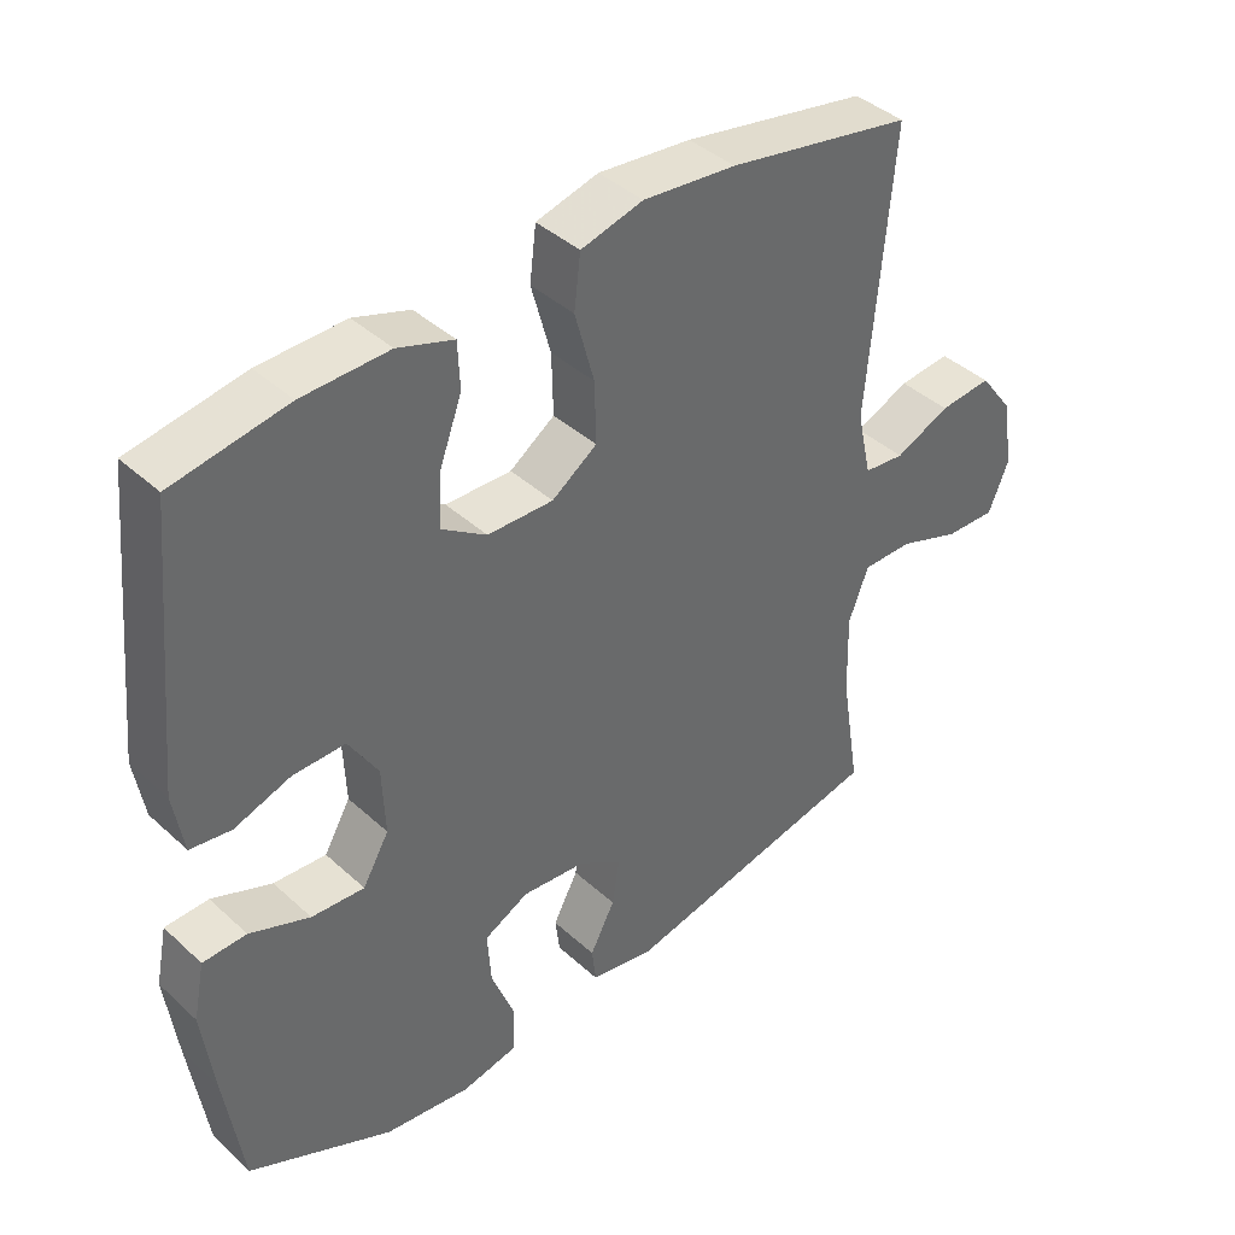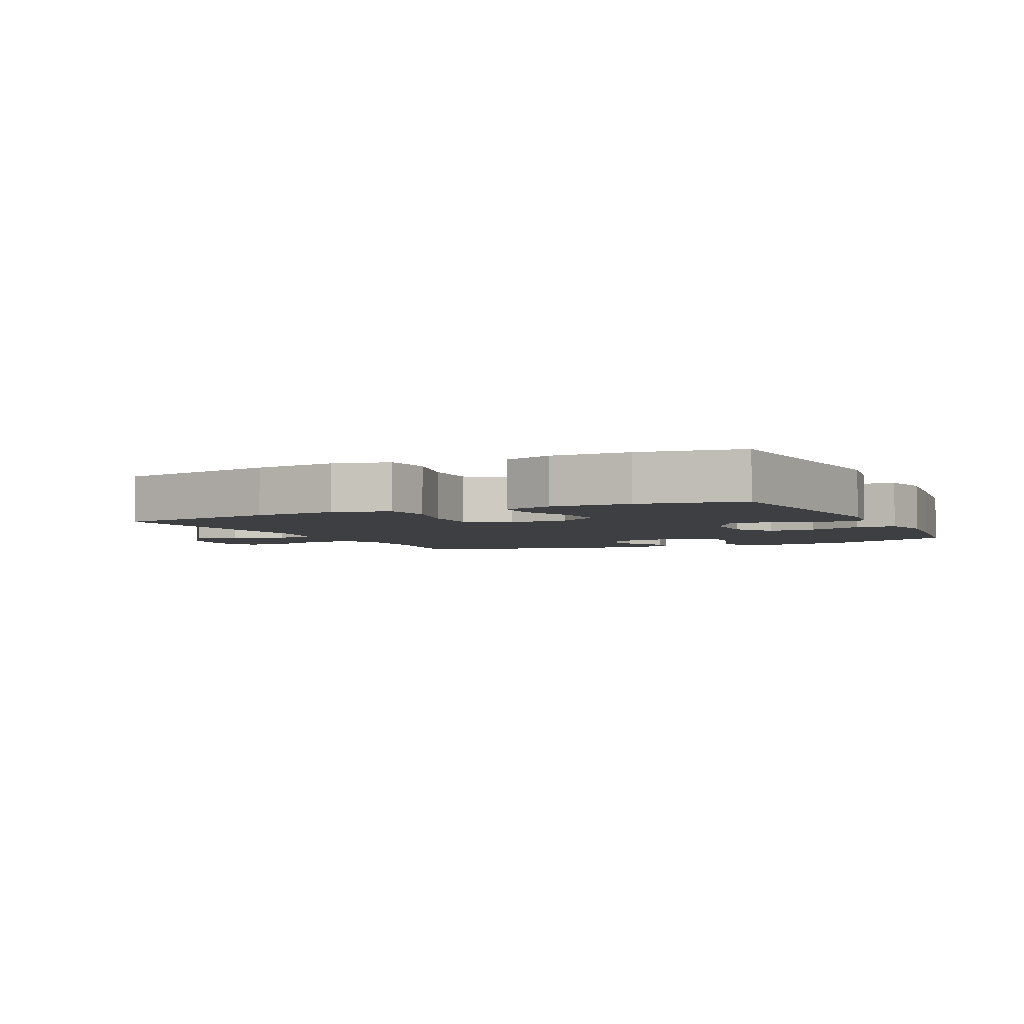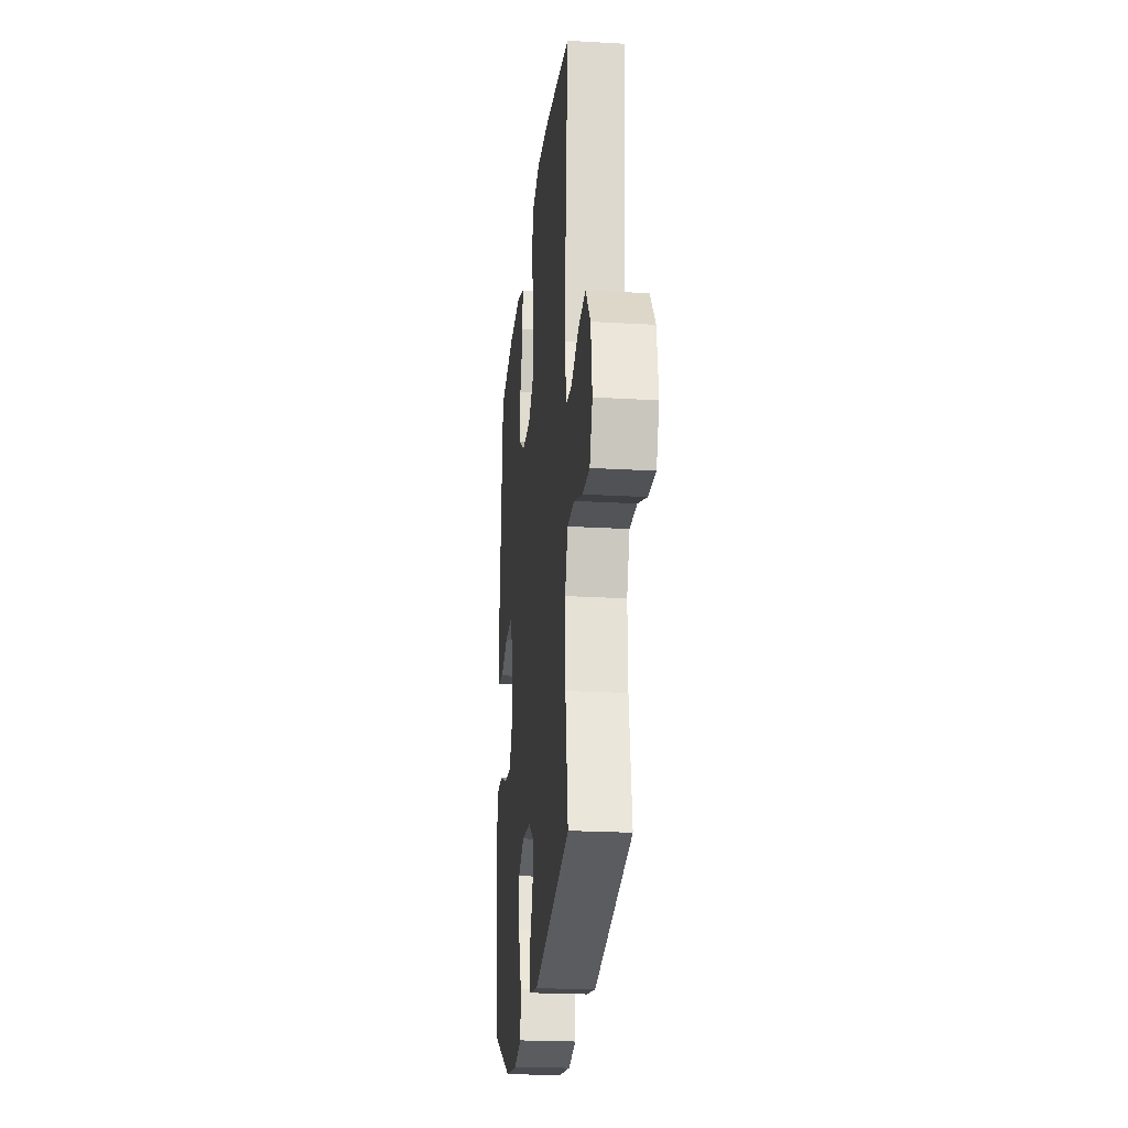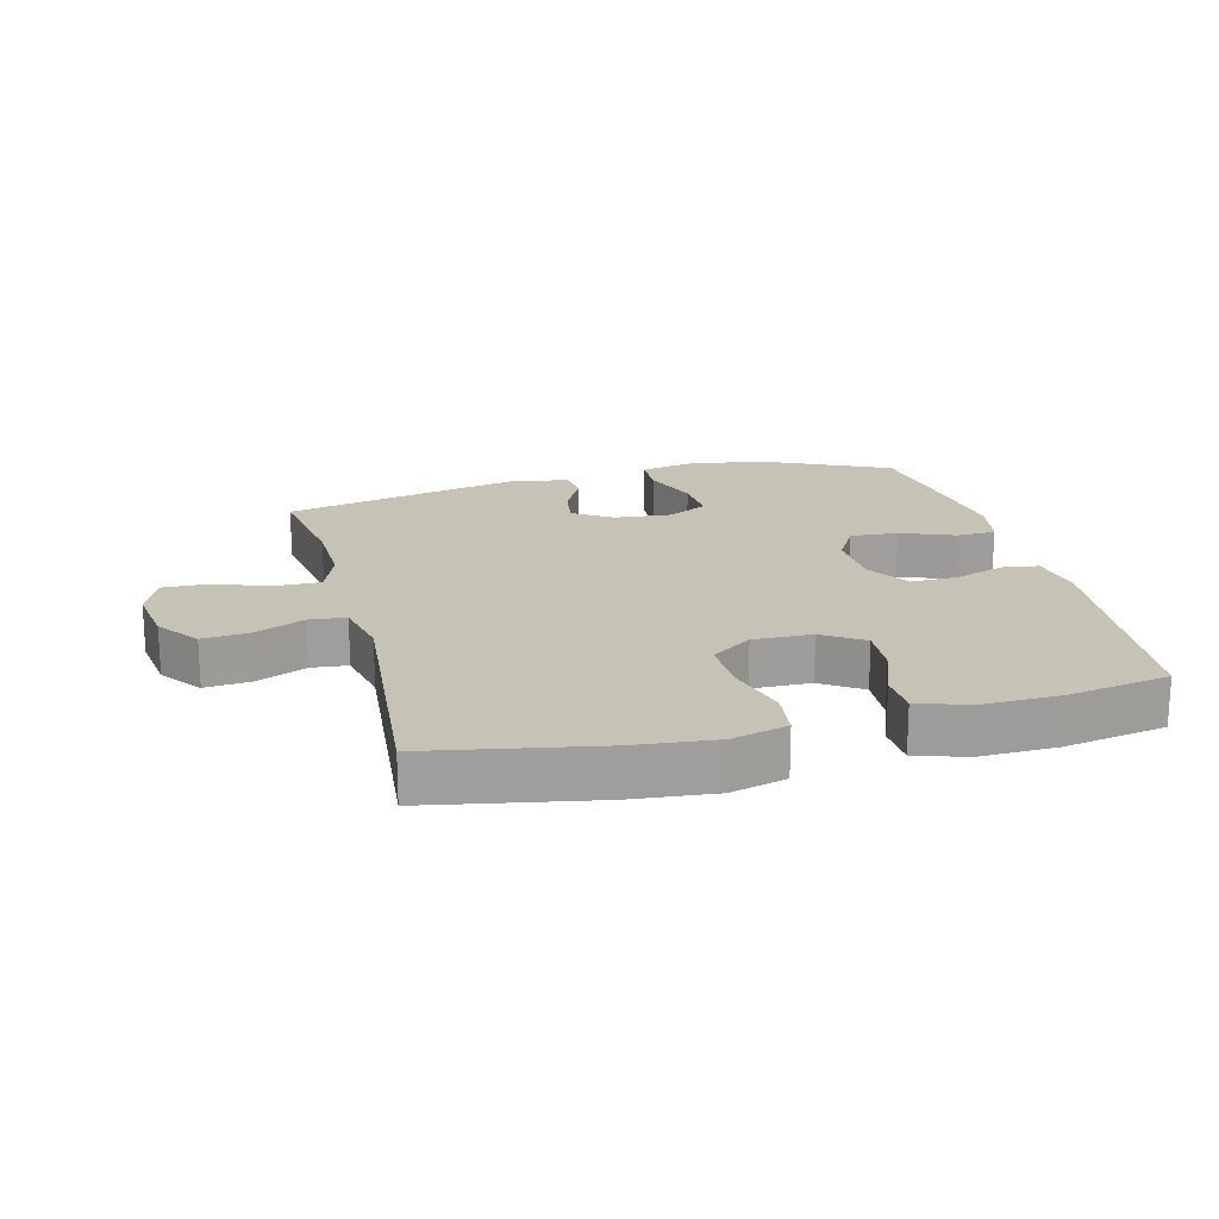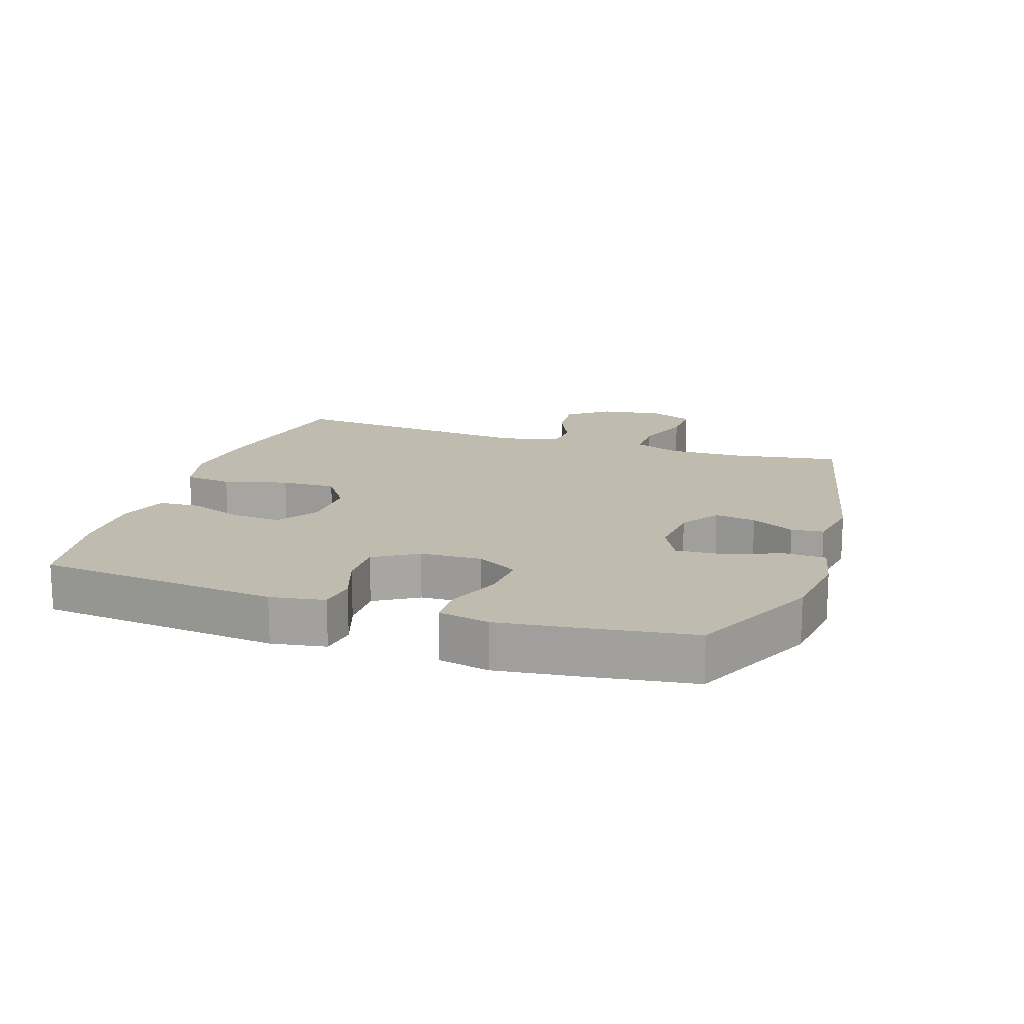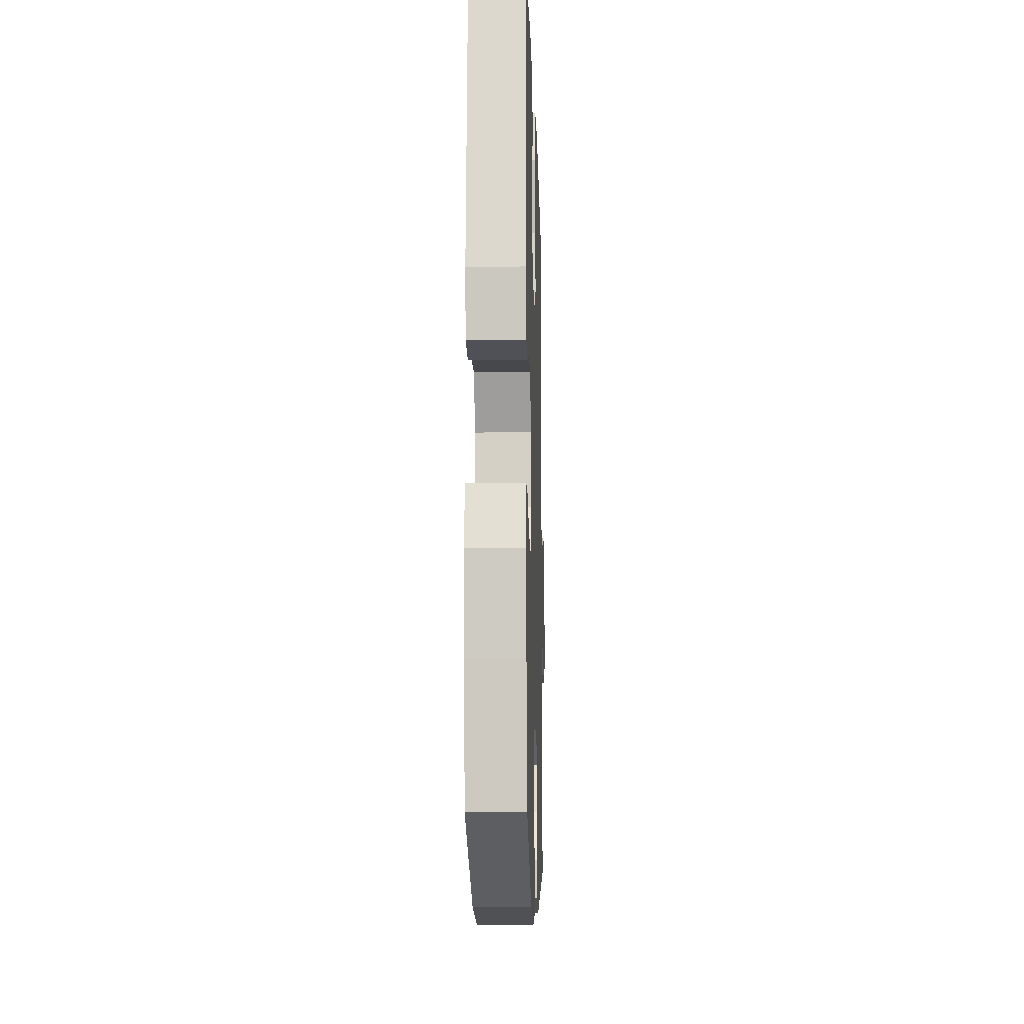
<metadata>
{"format":"obj","ext":"obj","renderer":"f3d","projection":"perspective","resolution":1024,"background":"white","views":[{"elev":40.6,"azim":138.0,"up":"+Z"},{"elev":-3.8,"azim":25.8,"up":"+Y"},{"elev":-22.8,"azim":-95.7,"up":"+Z"},{"elev":19.3,"azim":-14.4,"up":"+Y"},{"elev":15.9,"azim":108.4,"up":"+Y"},{"elev":-12.3,"azim":91.7,"up":"+Z"}]}
</metadata>
<code>
v 0.5 0.07 -0.5
v 0.299 0.07 -0.594
v 0.178 0.07 -0.61
v 0.099 0.07 -0.593
v 0.097 0.07 -0.528
v 0.13 0.07 -0.442
v 0.135 0.07 -0.368
v 0.073 0.07 -0.336
v -0.017 0.07 -0.344
v -0.077 0.07 -0.384
v -0.067 0.07 -0.448
v -0.032 0.07 -0.515
v -0.038 0.07 -0.565
v -0.128 0.07 -0.581
v -0.5 0.07 -0.5
v -0.473 0.07 -0.331
v -0.47 0.07 -0.217
v -0.498 0.07 -0.144
v -0.568 0.07 -0.144
v -0.655 0.07 -0.175
v -0.726 0.07 -0.177
v -0.754 0.07 -0.109
v -0.74 0.07 -0.013
v -0.692 0.07 0.051
v -0.619 0.07 0.044
v -0.542 0.07 0.01
v -0.485 0.07 0.016
v -0.465 0.07 0.107
v -0.5 0.07 0.5
v -0.241 0.07 0.548
v -0.111 0.07 0.561
v -0.024 0.07 0.538
v -0.015 0.07 0.464
v -0.042 0.07 0.365
v -0.044 0.07 0.28
v 0.019 0.07 0.236
v 0.111 0.07 0.238
v 0.174 0.07 0.28
v 0.169 0.07 0.356
v 0.138 0.07 0.44
v 0.141 0.07 0.505
v 0.219 0.07 0.531
v 0.34 0.07 0.528
v 0.5 0.07 0.5
v 0.537 0.07 0.126
v 0.523 0.07 0.042
v 0.466 0.07 0.034
v 0.387 0.07 0.061
v 0.314 0.07 0.062
v 0.273 0.07 -0.005
v 0.269 0.07 -0.1
v 0.306 0.07 -0.164
v 0.38 0.07 -0.159
v 0.464 0.07 -0.126
v 0.525 0.07 -0.128
v 0.541 0.07 -0.207
v 0.525 0.07 -0.33
v 0.5 0 -0.5
v 0.299 0 -0.594
v 0.178 0 -0.61
v 0.099 0 -0.593
v 0.097 0 -0.528
v 0.13 0 -0.442
v 0.135 0 -0.368
v 0.073 0 -0.336
v -0.017 0 -0.344
v -0.077 0 -0.384
v -0.067 0 -0.448
v -0.032 0 -0.515
v -0.038 0 -0.565
v -0.128 0 -0.581
v -0.5 0 -0.5
v -0.473 0 -0.331
v -0.47 0 -0.217
v -0.498 0 -0.144
v -0.568 0 -0.144
v -0.655 0 -0.175
v -0.726 0 -0.177
v -0.754 0 -0.109
v -0.74 0 -0.013
v -0.692 0 0.051
v -0.619 0 0.044
v -0.542 0 0.01
v -0.485 0 0.016
v -0.465 0 0.107
v -0.5 0 0.5
v -0.241 0 0.548
v -0.111 0 0.561
v -0.024 0 0.538
v -0.015 0 0.464
v -0.042 0 0.365
v -0.044 0 0.28
v 0.019 0 0.236
v 0.111 0 0.238
v 0.174 0 0.28
v 0.169 0 0.356
v 0.138 0 0.44
v 0.141 0 0.505
v 0.219 0 0.531
v 0.34 0 0.528
v 0.5 0 0.5
v 0.537 0 0.126
v 0.523 0 0.042
v 0.466 0 0.034
v 0.387 0 0.061
v 0.314 0 0.062
v 0.273 0 -0.005
v 0.269 0 -0.1
v 0.306 0 -0.164
v 0.38 0 -0.159
v 0.464 0 -0.126
v 0.525 0 -0.128
v 0.541 0 -0.207
v 0.525 0 -0.33
f 53 54 55 56
f 52 53 56 57
f 45 46 47 48
f 45 48 49
f 44 45 49
f 43 44 49 50
f 39 40 41 42
f 38 39 42 43
f 31 32 33 34
f 31 34 35
f 28 29 30 31
f 27 28 31 35
f 23 24 25 26
f 23 26 27
f 22 23 27
f 19 20 21 22
f 18 19 22 27
f 17 18 27 35
f 13 14 15 16
f 11 12 13 16
f 10 11 16 17
f 9 10 17 35
f 3 4 5 6
f 3 6 7
f 2 3 7
f 52 57 1 2
f 51 52 2 7
f 50 51 7 8
f 38 43 50 8
f 37 38 8 9
f 36 37 9
f 9 35 36
f 113 112 111 110
f 114 113 110 109
f 105 104 103 102
f 106 105 102
f 106 102 101
f 107 106 101 100
f 99 98 97 96
f 100 99 96 95
f 91 90 89 88
f 92 91 88
f 88 87 86 85
f 92 88 85 84
f 83 82 81 80
f 84 83 80
f 84 80 79
f 79 78 77 76
f 84 79 76 75
f 92 84 75 74
f 73 72 71 70
f 73 70 69 68
f 74 73 68 67
f 92 74 67 66
f 63 62 61 60
f 64 63 60
f 64 60 59
f 59 58 114 109
f 64 59 109 108
f 65 64 108 107
f 65 107 100 95
f 66 65 95 94
f 66 94 93
f 93 92 66
f 1 58 59 2
f 2 59 60 3
f 3 60 61 4
f 4 61 62 5
f 5 62 63 6
f 6 63 64 7
f 7 64 65 8
f 8 65 66 9
f 9 66 67 10
f 10 67 68 11
f 11 68 69 12
f 12 69 70 13
f 13 70 71 14
f 14 71 72 15
f 15 72 73 16
f 16 73 74 17
f 17 74 75 18
f 18 75 76 19
f 19 76 77 20
f 20 77 78 21
f 21 78 79 22
f 22 79 80 23
f 23 80 81 24
f 24 81 82 25
f 25 82 83 26
f 26 83 84 27
f 27 84 85 28
f 28 85 86 29
f 29 86 87 30
f 30 87 88 31
f 31 88 89 32
f 32 89 90 33
f 33 90 91 34
f 34 91 92 35
f 35 92 93 36
f 36 93 94 37
f 37 94 95 38
f 38 95 96 39
f 39 96 97 40
f 40 97 98 41
f 41 98 99 42
f 42 99 100 43
f 43 100 101 44
f 44 101 102 45
f 45 102 103 46
f 46 103 104 47
f 47 104 105 48
f 48 105 106 49
f 49 106 107 50
f 50 107 108 51
f 51 108 109 52
f 52 109 110 53
f 53 110 111 54
f 54 111 112 55
f 55 112 113 56
f 56 113 114 57
f 57 114 58 1

</code>
